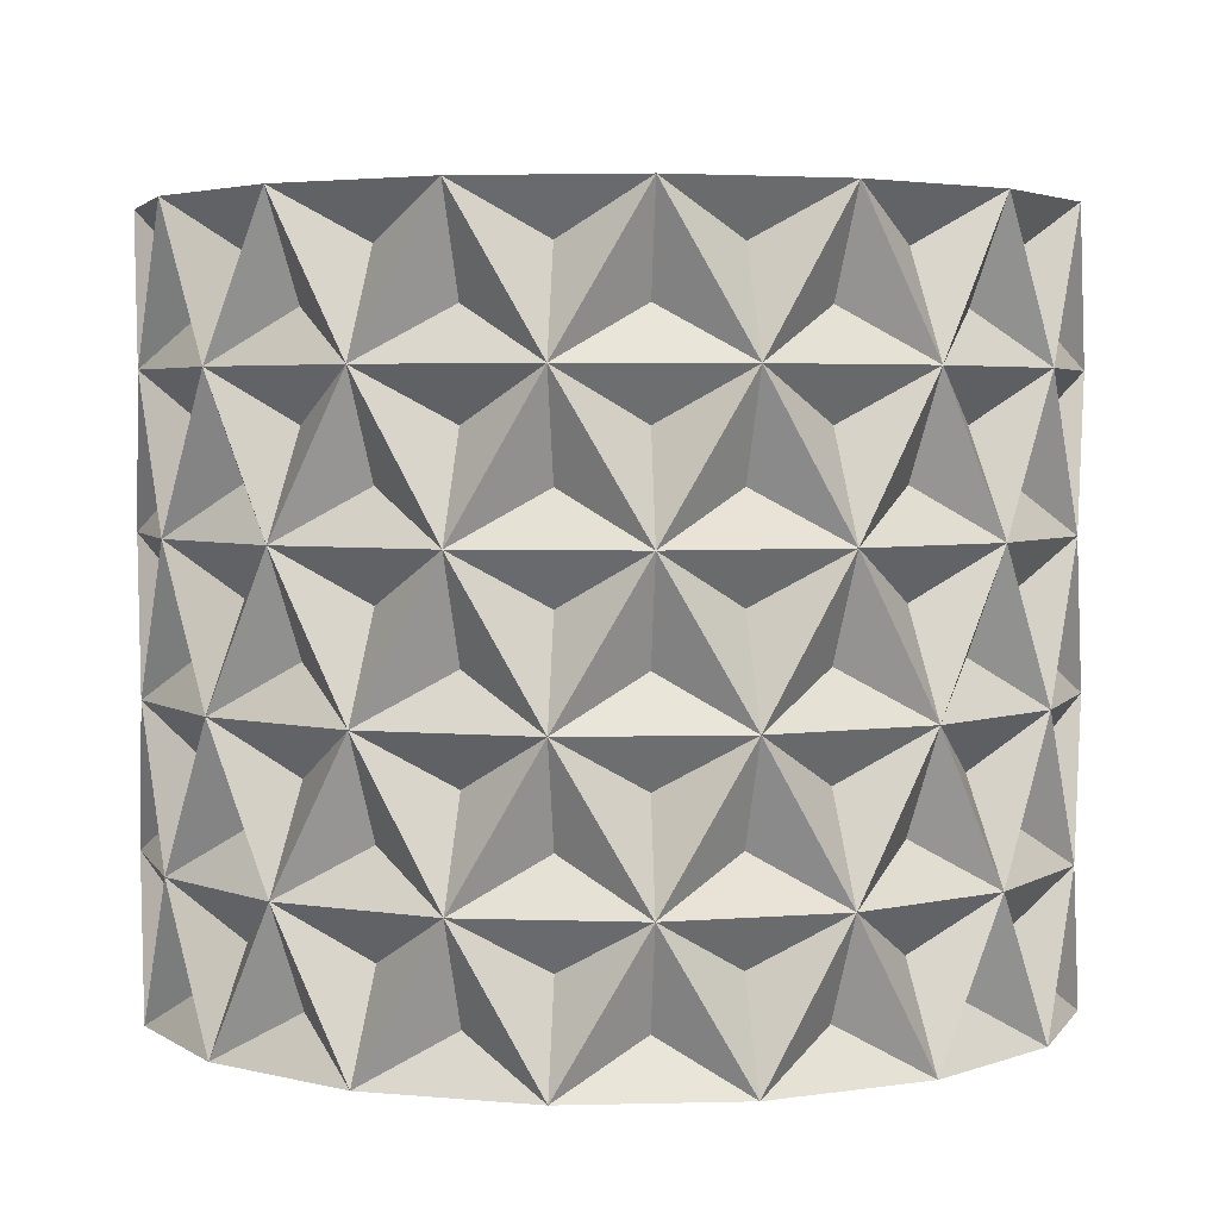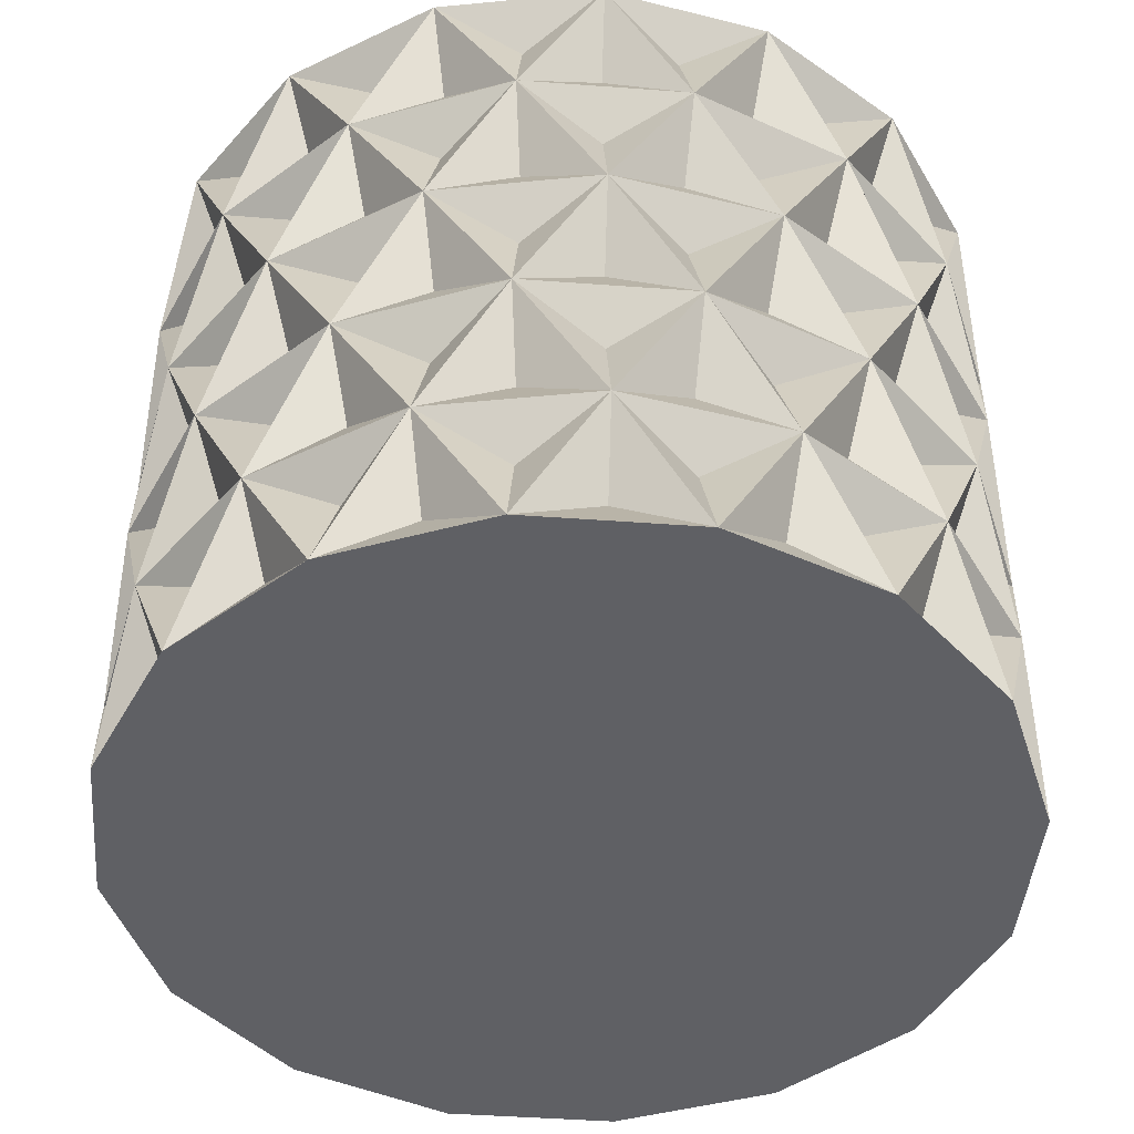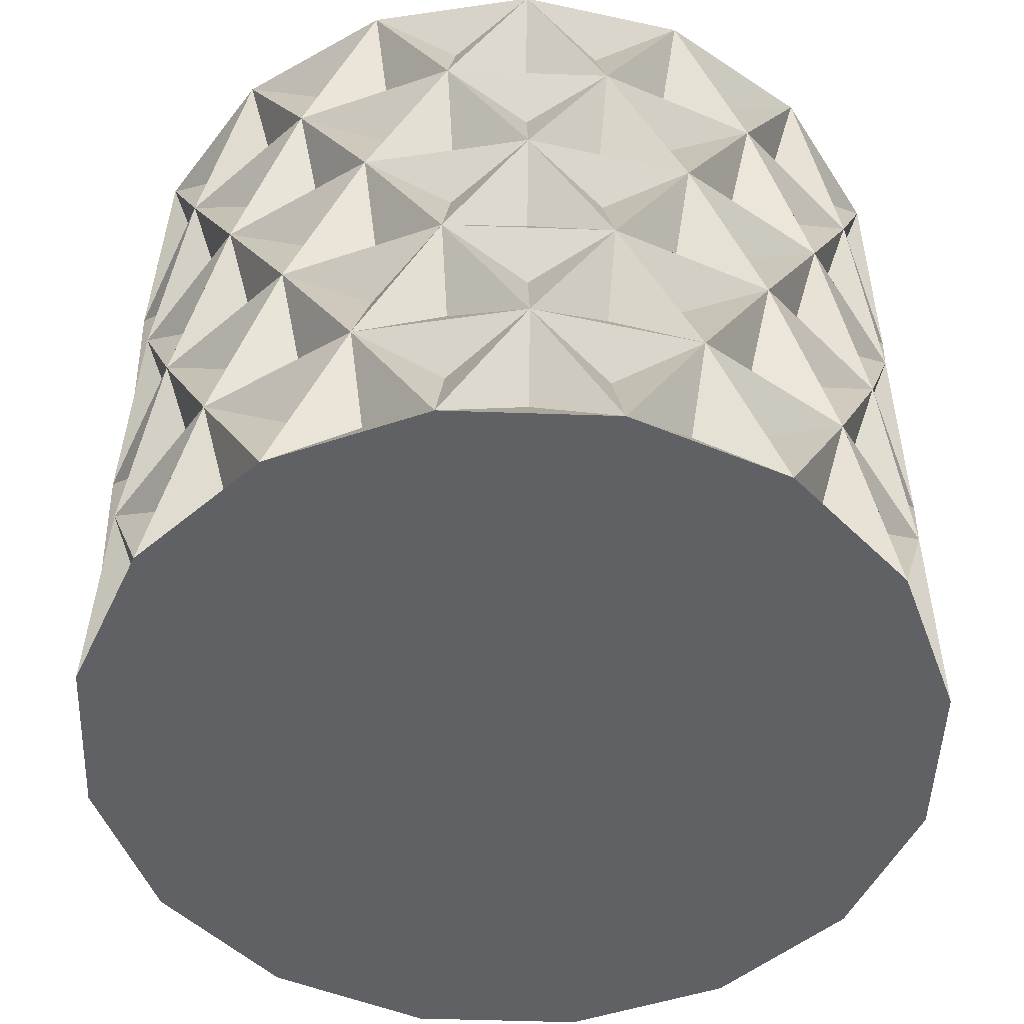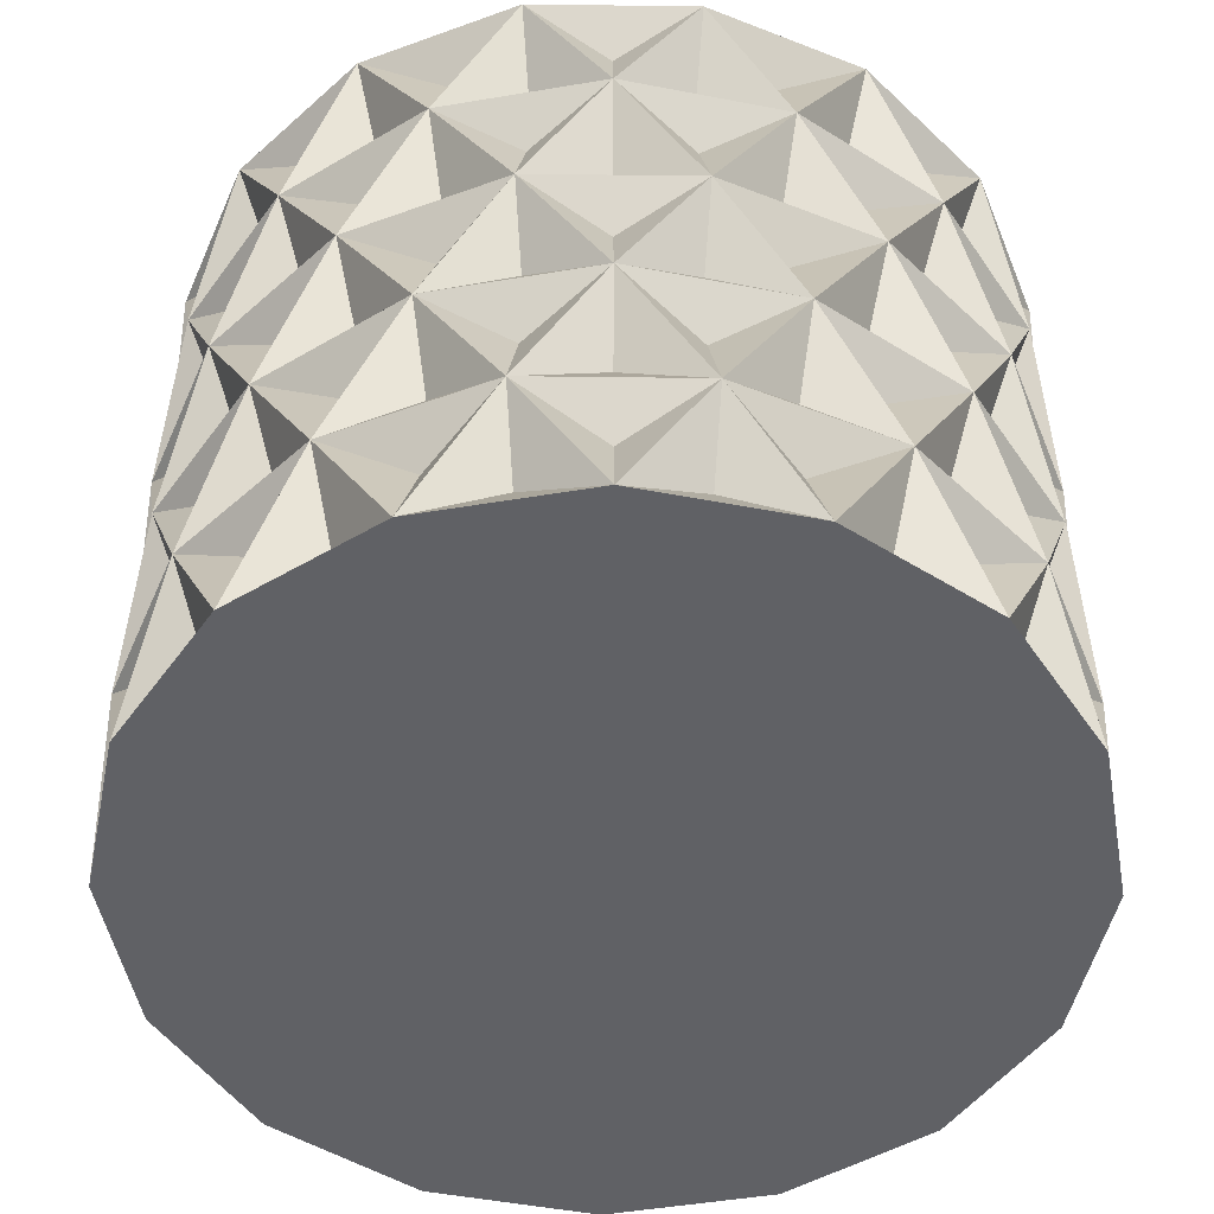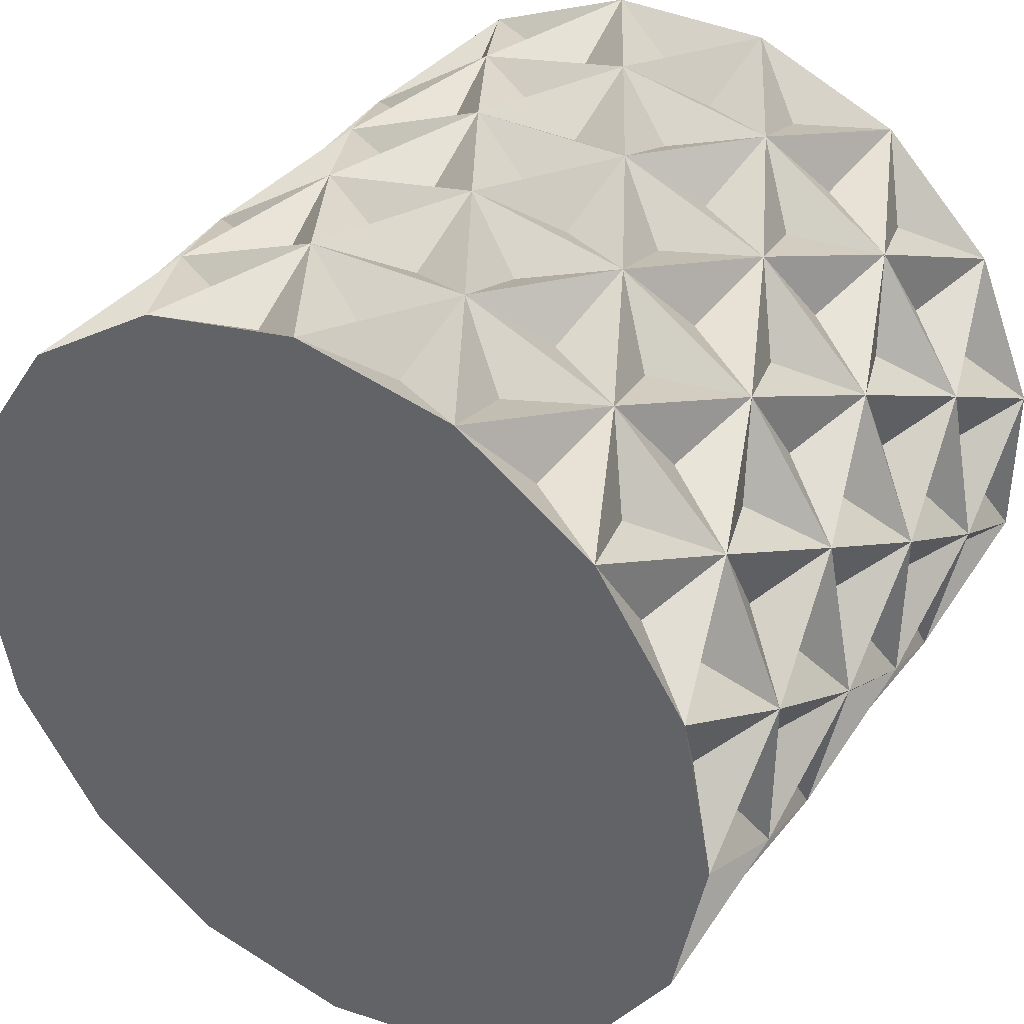
<metadata>
{"format":"obj","ext":"obj","renderer":"f3d","projection":"perspective","resolution":1024,"background":"white","views":[{"elev":3.6,"azim":130.2,"up":"+Y"},{"elev":-44.6,"azim":-4.9,"up":"+Y"},{"elev":-49.7,"azim":-114.7,"up":"+Y"},{"elev":-49.4,"azim":-34.5,"up":"+Y"},{"elev":37.6,"azim":-148.6,"up":"+Z"}]}
</metadata>
<code>
o Doniczka_Tru_test_nowa
v 40.74 66.23 27.22
v 37.05 55.19 24.76
v 45.27 49.67 18.75
v 34.65 49.67 34.65
v 41.17 60.71 17.05
v 48.06 66.23 9.559
v 43.7 55.19 8.693
v 49 49.67 0
v 43.7 44.15 8.693
v 48.06 33.11 9.559
v 44.56 38.63 0
v 48.06 33.11 -9.559
v 43.7 44.15 -8.693
v 45.27 49.67 -18.75
v 43.7 55.19 -8.693
v 48.06 66.23 -9.559
v 44.56 60.71 0
v 44.56 71.75 0
v 49 82.79 0
v 43.7 77.27 8.693
v 45.27 82.79 18.75
v 41.17 71.75 17.05
v 37.05 77.27 24.76
v 34.65 82.79 34.65
v 31.51 71.75 31.51
v 27.22 66.23 40.74
v 31.51 60.71 31.51
v 24.76 55.19 37.05
v 18.75 49.67 45.27
v 24.76 44.15 37.05
v 27.22 33.11 40.74
v 31.51 38.63 31.51
v 40.74 33.11 27.22
v 31.51 27.6 31.51
v 34.65 16.56 34.65
v 37.05 22.08 24.76
v 45.27 16.56 18.75
v 37.05 11.04 24.76
v 40.74 0 27.22
v 41.17 5.519 17.05
v 48.06 0 9.559
v 48.06 0 -9.559
v 40.74 0 -27.22
v 44.56 5.519 0
v 49 16.56 0
v 43.7 11.04 8.693
v 43.7 22.08 8.693
v 41.17 27.6 17.05
v 41.17 38.63 17.05
v 37.05 44.15 24.76
v 44.56 27.6 0
v 43.7 22.08 -8.693
v 45.27 16.56 -18.75
v 41.17 27.6 -17.05
v 40.74 33.11 -27.22
v 41.17 38.63 -17.05
v 37.05 44.15 -24.76
v 34.65 49.67 -34.65
v 37.05 55.19 -24.76
v 40.74 66.23 -27.22
v 41.17 60.71 -17.05
v 41.17 71.75 -17.05
v 45.27 82.79 -18.75
v 43.7 77.27 -8.693
v 34.65 82.79 -34.65
v 18.75 82.79 45.27
v 37.05 77.27 -24.76
v 31.51 71.75 -31.51
v 27.22 66.23 -40.74
v 24.76 77.27 -37.05
v 18.75 82.79 -45.27
v 0 82.79 49
v 0 82.79 -49
v 8.693 77.27 43.7
v 9.559 66.23 48.06
v 17.05 71.75 41.17
v 17.05 60.71 41.17
v 8.693 55.19 43.7
v 0 49.67 49
v 8.693 44.15 43.7
v 9.559 33.11 48.06
v 17.05 38.63 41.17
v 17.05 27.6 41.17
v 18.75 16.56 45.27
v 24.76 22.08 37.05
v 24.76 11.04 37.05
v 27.22 0 40.74
v 31.51 5.519 31.51
v 27.22 0 -40.74
v 9.559 0 48.06
v 31.51 5.519 -31.51
v 34.65 16.56 -34.65
v 37.05 11.04 -24.76
v 41.17 5.519 -17.05
v 43.7 11.04 -8.693
v 37.05 22.08 -24.76
v 31.51 27.6 -31.51
v 27.22 33.11 -40.74
v 31.51 38.63 -31.51
v 24.76 44.15 -37.05
v 18.75 49.67 -45.27
v 24.76 55.19 -37.05
v 17.05 60.71 -41.17
v 9.559 66.23 -48.06
v 17.05 71.75 -41.17
v 8.693 77.27 -43.7
v 0 71.75 -44.56
v -9.559 66.23 -48.06
v -8.693 77.27 -43.7
v -18.75 82.79 -45.27
v -18.75 82.79 45.27
v -34.65 82.79 34.65
v -8.693 77.27 43.7
v -9.559 66.23 48.06
v 0 71.75 44.56
v 0 60.71 44.56
v -8.693 55.19 43.7
v -18.75 49.67 45.27
v -8.693 44.15 43.7
v -9.559 33.11 48.06
v 0 38.63 44.56
v 0 27.6 44.56
v 0 16.56 49
v 8.693 22.08 43.7
v 8.693 11.04 43.7
v 17.05 5.519 41.17
v 0 5.519 44.56
v -9.559 0 48.06
v 9.559 0 -48.06
v -9.559 0 -48.06
v 17.05 5.519 -41.17
v 18.75 16.56 -45.27
v 8.693 11.04 -43.7
v 0 16.56 -49
v 8.693 22.08 -43.7
v 9.559 33.11 -48.06
v 0 27.6 -44.56
v -9.559 33.11 -48.06
v 0 38.63 -44.56
v 0 49.67 -49
v -8.693 44.15 -43.7
v -18.75 49.67 -45.27
v -8.693 55.19 -43.7
v -17.05 60.71 -41.17
v -27.22 66.23 -40.74
v -17.05 71.75 -41.17
v -24.76 77.27 -37.05
v -34.65 82.79 -34.65
v -45.27 82.79 18.75
v -45.27 82.79 -18.75
v -37.05 77.27 24.76
v -40.74 66.23 27.22
v -31.51 71.75 31.51
v -27.22 66.23 40.74
v -24.76 77.27 37.05
v -17.05 71.75 41.17
v -17.05 60.71 41.17
v -24.76 55.19 37.05
v -34.65 49.67 34.65
v -31.51 60.71 31.51
v -37.05 55.19 24.76
v -45.27 49.67 18.75
v -41.17 60.71 17.05
v -48.06 66.23 9.559
v -41.17 71.75 17.05
v -43.7 77.27 8.693
v -49 82.79 0
v -43.7 77.27 -8.693
v -48.06 66.23 -9.559
v -44.56 71.75 0
v -44.56 60.71 0
v -49 49.67 0
v -43.7 55.19 8.693
v -43.7 44.15 8.693
v -48.06 33.11 9.559
v -41.17 38.63 17.05
v -40.74 33.11 27.22
v -37.05 44.15 24.76
v -31.51 38.63 31.51
v -27.22 33.11 40.74
v -24.76 44.15 37.05
v -17.05 38.63 41.17
v -17.05 27.6 41.17
v -18.75 16.56 45.27
v -8.693 22.08 43.7
v -8.693 11.04 43.7
v -17.05 5.519 41.17
v -27.22 0 40.74
v -24.76 11.04 37.05
v -34.65 16.56 34.65
v -24.76 22.08 37.05
v -31.51 27.6 31.51
v -37.05 22.08 24.76
v -45.27 16.56 18.75
v -41.17 27.6 17.05
v -43.7 22.08 8.693
v -49 16.56 0
v -44.56 27.6 0
v -48.06 33.11 -9.559
v -44.56 38.63 0
v -43.7 44.15 -8.693
v -45.27 49.67 -18.75
v -41.17 38.63 -17.05
v -40.74 33.11 -27.22
v -41.17 27.6 -17.05
v -45.27 16.56 -18.75
v -43.7 22.08 -8.693
v -43.7 11.04 -8.693
v -48.06 0 -9.559
v -44.56 5.519 0
v -48.06 0 9.559
v -43.7 11.04 8.693
v -41.17 5.519 17.05
v -40.74 0 27.22
v -37.05 11.04 24.76
v -31.51 5.519 31.51
v -27.22 0 -40.74
v -40.74 0 -27.22
v -17.05 5.519 -41.17
v -18.75 16.56 -45.27
v -24.76 11.04 -37.05
v -34.65 16.56 -34.65
v -24.76 22.08 -37.05
v -27.22 33.11 -40.74
v -31.51 27.6 -31.51
v -31.51 38.63 -31.51
v -34.65 49.67 -34.65
v -24.76 44.15 -37.05
v -17.05 38.63 -41.17
v -17.05 27.6 -41.17
v -8.693 22.08 -43.7
v -8.693 11.04 -43.7
v 0 5.519 -44.56
v -24.76 55.19 -37.05
v -31.51 60.71 -31.51
v -40.74 66.23 -27.22
v -31.51 71.75 -31.51
v -37.05 77.27 -24.76
v -41.17 71.75 -17.05
v -41.17 60.71 -17.05
v -43.7 55.19 -8.693
v -37.05 55.19 -24.76
v -37.05 44.15 -24.76
v -37.05 22.08 -24.76
v -37.05 11.04 -24.76
v -41.17 5.519 -17.05
v -31.51 5.519 -31.51
v 0 60.71 -44.56
v 8.693 55.19 -43.7
v 8.693 44.15 -43.7
v 17.05 38.63 -41.17
v 17.05 27.6 -41.17
v 24.76 22.08 -37.05
v 24.76 11.04 -37.05
v 31.51 60.71 -31.51
v 24.76 77.27 37.05
f 1 2 3
f 2 1 4
f 3 2 4
f 5 1 3
f 6 1 5
f 6 5 3
f 7 6 3
f 8 6 7
f 8 7 3
f 8 3 9
f 9 3 10
f 8 9 10
f 8 10 11
f 12 11 10
f 12 8 11
f 12 13 8
f 14 13 12
f 14 8 13
f 14 15 8
f 14 16 15
f 16 8 15
f 16 17 8
f 16 6 17
f 8 17 6
f 16 18 6
f 16 19 18
f 19 6 18
f 19 20 6
f 19 21 20
f 20 21 6
f 21 22 6
f 22 21 1
f 6 22 1
f 21 23 1
f 21 24 23
f 23 24 1
f 24 25 1
f 25 24 26
f 25 26 1
f 26 27 1
f 27 26 4
f 1 27 4
f 26 28 4
f 28 26 29
f 28 29 4
f 29 30 4
f 30 29 31
f 4 30 31
f 32 4 31
f 4 32 33
f 32 31 33
f 31 34 33
f 34 31 35
f 33 34 35
f 36 33 35
f 33 36 37
f 37 36 35
f 37 35 38
f 38 35 39
f 37 38 39
f 40 37 39
f 37 40 41
f 41 40 39
f 39 42 41
f 39 43 42
f 42 44 41
f 42 45 44
f 45 41 44
f 45 46 41
f 45 37 46
f 46 37 41
f 45 47 37
f 45 10 47
f 47 10 37
f 10 48 37
f 10 33 48
f 48 33 37
f 10 49 33
f 3 49 10
f 49 3 33
f 3 50 33
f 3 4 50
f 50 4 33
f 45 51 10
f 12 51 45
f 12 10 51
f 12 45 52
f 53 52 45
f 53 12 52
f 12 53 54
f 55 54 53
f 55 12 54
f 55 56 12
f 55 14 56
f 14 12 56
f 14 55 57
f 58 57 55
f 58 14 57
f 58 59 14
f 58 60 59
f 60 14 59
f 60 61 14
f 60 16 61
f 16 14 61
f 60 62 16
f 60 63 62
f 63 16 62
f 63 64 16
f 63 19 64
f 16 64 19
f 63 21 19
f 63 24 21
f 65 24 63
f 65 66 24
f 65 63 67
f 63 60 67
f 65 67 60
f 65 60 68
f 69 68 60
f 69 65 68
f 65 69 70
f 71 70 69
f 65 70 71
f 71 66 65
f 71 72 66
f 73 72 71
f 72 74 66
f 72 75 74
f 66 74 75
f 76 66 75
f 66 76 26
f 76 75 26
f 75 77 26
f 77 75 29
f 26 77 29
f 75 78 29
f 75 79 78
f 78 79 29
f 79 80 29
f 79 81 80
f 29 80 81
f 82 29 81
f 29 82 31
f 82 81 31
f 81 83 31
f 83 81 84
f 31 83 84
f 85 31 84
f 31 85 35
f 85 84 35
f 84 86 35
f 86 84 87
f 35 86 87
f 88 35 87
f 35 88 39
f 88 87 39
f 87 43 39
f 87 89 43
f 90 89 87
f 89 91 43
f 89 92 91
f 92 43 91
f 92 93 43
f 92 53 93
f 53 43 93
f 43 53 94
f 53 42 94
f 43 94 42
f 53 95 42
f 53 45 95
f 42 95 45
f 92 96 53
f 92 55 96
f 55 53 96
f 55 92 97
f 98 97 92
f 98 55 97
f 98 99 55
f 98 58 99
f 58 55 99
f 58 98 100
f 101 100 98
f 58 100 101
f 102 58 101
f 69 58 102
f 101 69 102
f 69 101 103
f 104 103 101
f 69 103 104
f 105 69 104
f 71 69 105
f 104 71 105
f 71 104 106
f 73 106 104
f 71 106 73
f 73 104 107
f 107 104 108
f 73 107 108
f 73 108 109
f 110 109 108
f 73 109 110
f 110 111 73
f 110 112 111
f 73 111 72
f 111 113 72
f 111 114 113
f 72 113 114
f 72 114 115
f 115 114 75
f 72 115 75
f 114 116 75
f 114 79 116
f 75 116 79
f 114 117 79
f 114 118 117
f 117 118 79
f 118 119 79
f 118 120 119
f 79 119 120
f 79 120 121
f 121 120 81
f 79 121 81
f 120 122 81
f 120 123 122
f 81 122 123
f 81 123 124
f 124 123 84
f 81 124 84
f 123 125 84
f 123 90 125
f 84 125 90
f 126 84 90
f 84 126 87
f 126 90 87
f 123 127 90
f 123 128 127
f 127 128 90
f 128 129 90
f 128 130 129
f 90 129 89
f 131 89 129
f 132 89 131
f 129 132 131
f 132 129 133
f 134 133 129
f 132 133 134
f 135 132 134
f 136 132 135
f 136 135 134
f 136 134 137
f 138 137 134
f 136 137 138
f 139 136 138
f 140 136 139
f 140 139 138
f 140 138 141
f 142 141 138
f 140 141 142
f 143 140 142
f 108 140 143
f 108 143 142
f 108 142 144
f 145 144 142
f 108 144 145
f 146 108 145
f 108 146 110
f 110 146 145
f 110 145 147
f 148 147 145
f 110 147 148
f 148 112 110
f 148 149 112
f 150 149 148
f 149 151 112
f 149 152 151
f 151 152 112
f 112 152 153
f 153 152 154
f 153 154 112
f 112 154 155
f 155 154 111
f 112 155 111
f 111 154 156
f 156 154 114
f 156 114 111
f 154 157 114
f 154 118 157
f 157 118 114
f 158 118 154
f 158 159 118
f 154 159 158
f 160 159 154
f 152 159 160
f 152 160 154
f 161 159 152
f 162 159 161
f 152 162 161
f 163 162 152
f 164 162 163
f 164 163 152
f 164 152 165
f 165 152 149
f 149 164 165
f 166 164 149
f 167 164 166
f 167 166 149
f 149 150 167
f 150 168 167
f 150 169 168
f 169 167 168
f 169 170 167
f 169 164 170
f 170 164 167
f 169 171 164
f 169 172 171
f 171 172 164
f 172 173 164
f 172 162 173
f 173 162 164
f 172 174 162
f 172 175 174
f 174 175 162
f 162 175 176
f 175 177 176
f 176 177 162
f 162 177 178
f 178 177 159
f 162 178 159
f 159 177 179
f 179 177 180
f 179 180 159
f 159 180 181
f 181 180 118
f 159 181 118
f 118 180 182
f 182 180 120
f 182 120 118
f 180 183 120
f 180 184 183
f 183 184 120
f 120 184 185
f 185 184 123
f 120 185 123
f 184 186 123
f 184 128 186
f 123 186 128
f 187 128 184
f 187 188 128
f 184 188 187
f 189 188 184
f 190 188 189
f 190 189 184
f 191 190 184
f 180 190 191
f 191 184 180
f 192 190 180
f 177 190 192
f 177 192 180
f 193 190 177
f 194 190 193
f 177 194 193
f 195 194 177
f 175 194 195
f 175 195 177
f 196 194 175
f 197 194 196
f 197 196 175
f 198 197 175
f 199 197 198
f 199 198 175
f 199 175 200
f 200 175 172
f 199 200 172
f 199 172 201
f 202 201 172
f 202 199 201
f 202 203 199
f 204 203 202
f 204 199 203
f 204 205 199
f 204 206 205
f 199 205 206
f 206 207 199
f 206 197 207
f 199 207 197
f 206 208 197
f 206 209 208
f 209 197 208
f 209 210 197
f 209 211 210
f 210 211 197
f 197 211 212
f 212 211 194
f 197 212 194
f 194 211 213
f 211 214 213
f 213 214 194
f 194 214 215
f 215 214 190
f 194 215 190
f 190 214 216
f 216 214 188
f 216 188 190
f 214 217 188
f 214 218 217
f 188 217 130
f 219 130 217
f 188 130 128
f 130 219 220
f 220 219 217
f 220 217 221
f 222 221 217
f 220 221 222
f 223 220 222
f 220 223 224
f 224 223 222
f 224 222 225
f 204 225 222
f 224 225 204
f 224 204 226
f 227 226 204
f 224 226 227
f 227 228 224
f 142 228 227
f 142 224 228
f 142 229 224
f 138 229 142
f 229 138 224
f 138 230 224
f 138 220 230
f 224 230 220
f 138 231 220
f 138 134 231
f 231 134 220
f 134 232 220
f 134 130 232
f 220 232 130
f 134 233 130
f 134 129 233
f 233 129 130
f 234 142 227
f 142 234 145
f 145 234 227
f 145 227 235
f 236 235 227
f 145 235 236
f 145 236 237
f 148 237 236
f 145 237 148
f 148 236 238
f 150 238 236
f 148 238 150
f 236 239 150
f 236 169 239
f 150 239 169
f 236 240 169
f 236 202 240
f 169 240 202
f 202 241 169
f 202 172 241
f 169 241 172
f 236 242 202
f 227 242 236
f 227 202 242
f 227 243 202
f 227 204 243
f 202 243 204
f 222 244 204
f 222 206 244
f 204 244 206
f 222 245 206
f 222 218 245
f 206 245 218
f 218 246 206
f 218 209 246
f 206 246 209
f 218 211 209
f 211 218 214
f 222 247 218
f 217 247 222
f 217 218 247
f 108 248 140
f 104 248 108
f 104 140 248
f 104 249 140
f 104 101 249
f 249 101 140
f 101 250 140
f 101 136 250
f 140 250 136
f 136 101 251
f 101 98 251
f 251 98 136
f 98 252 136
f 98 132 252
f 136 252 132
f 132 98 253
f 98 92 253
f 253 92 132
f 92 254 132
f 92 89 254
f 132 254 89
f 69 255 58
f 69 60 255
f 60 58 255
f 256 66 26
f 66 256 24
f 24 256 26

</code>
